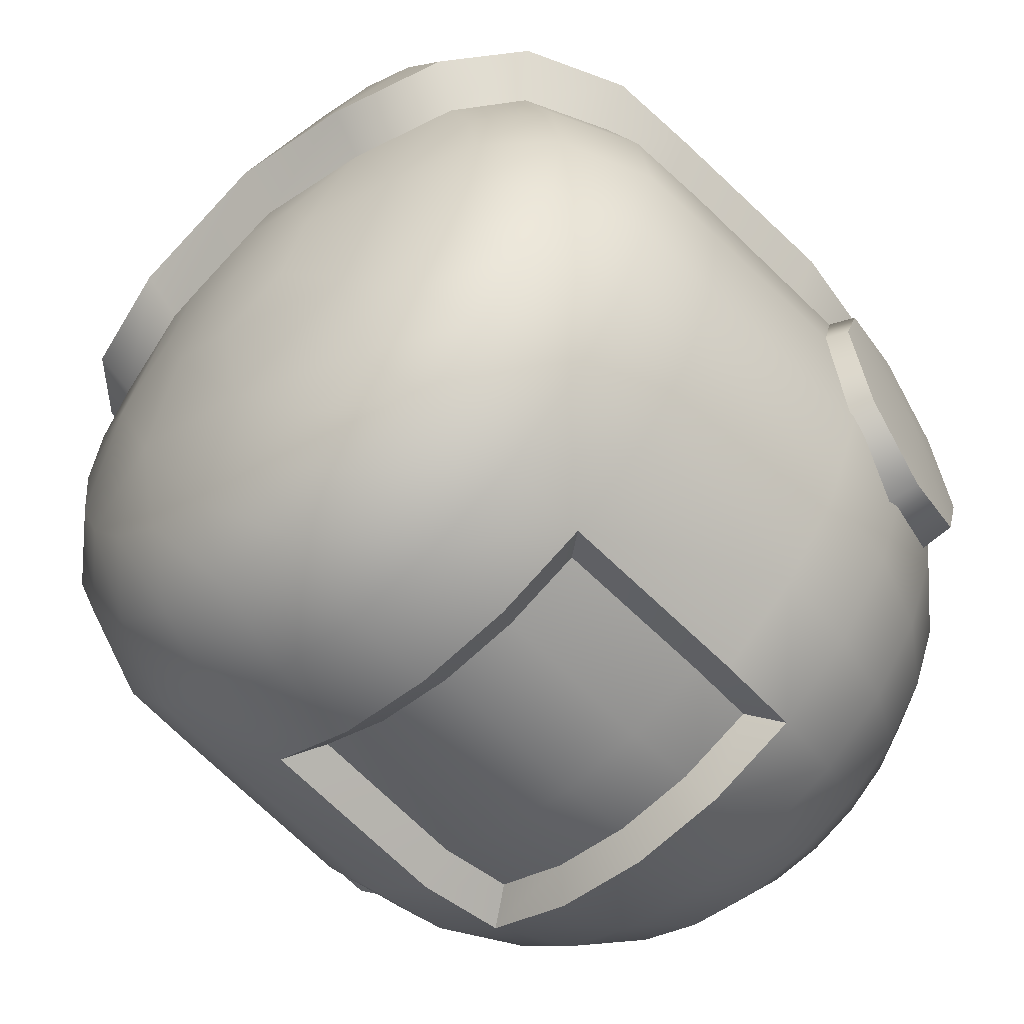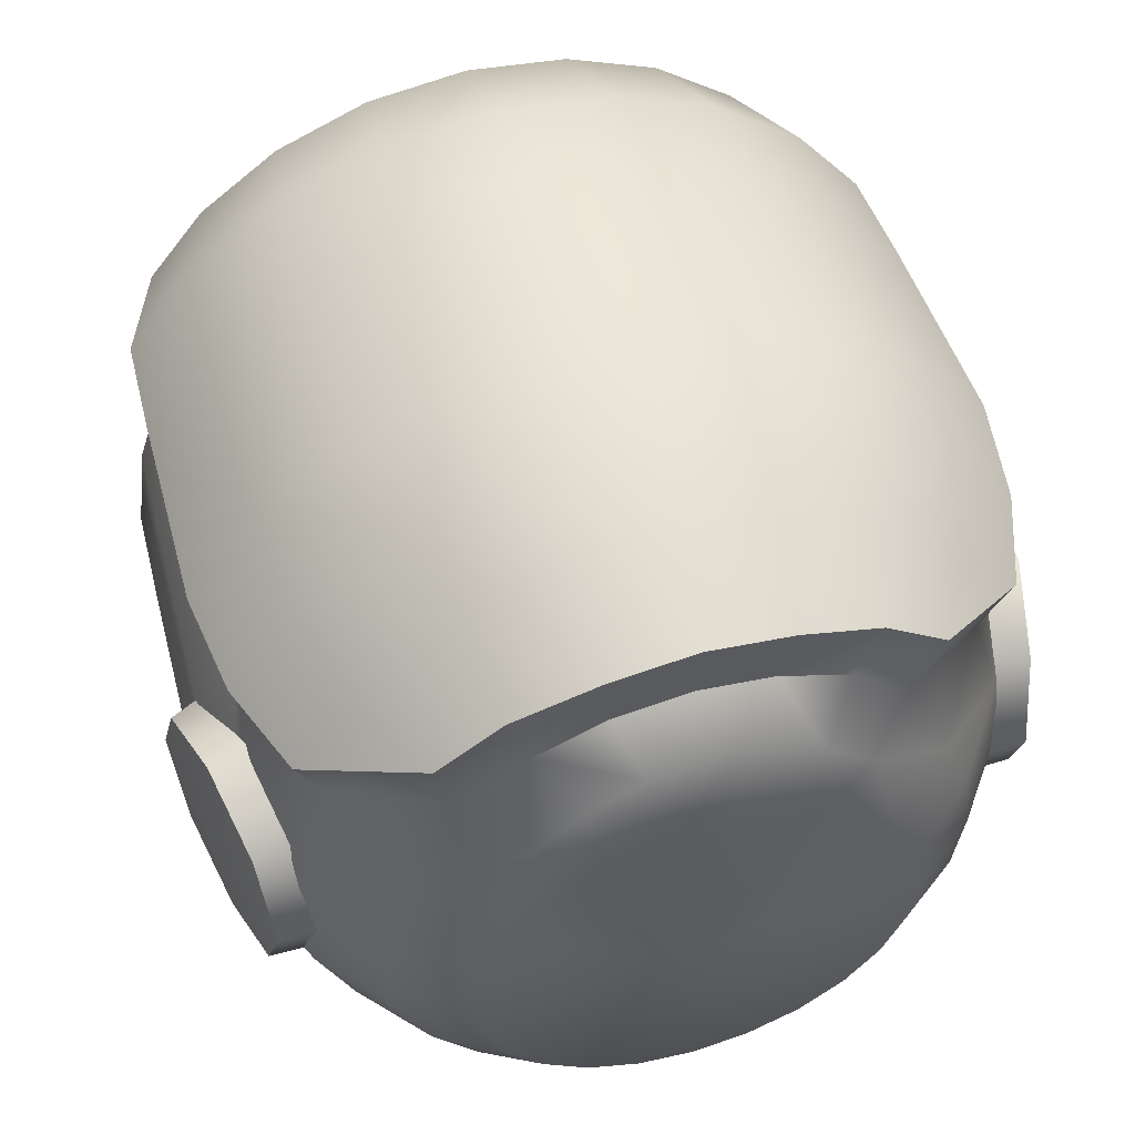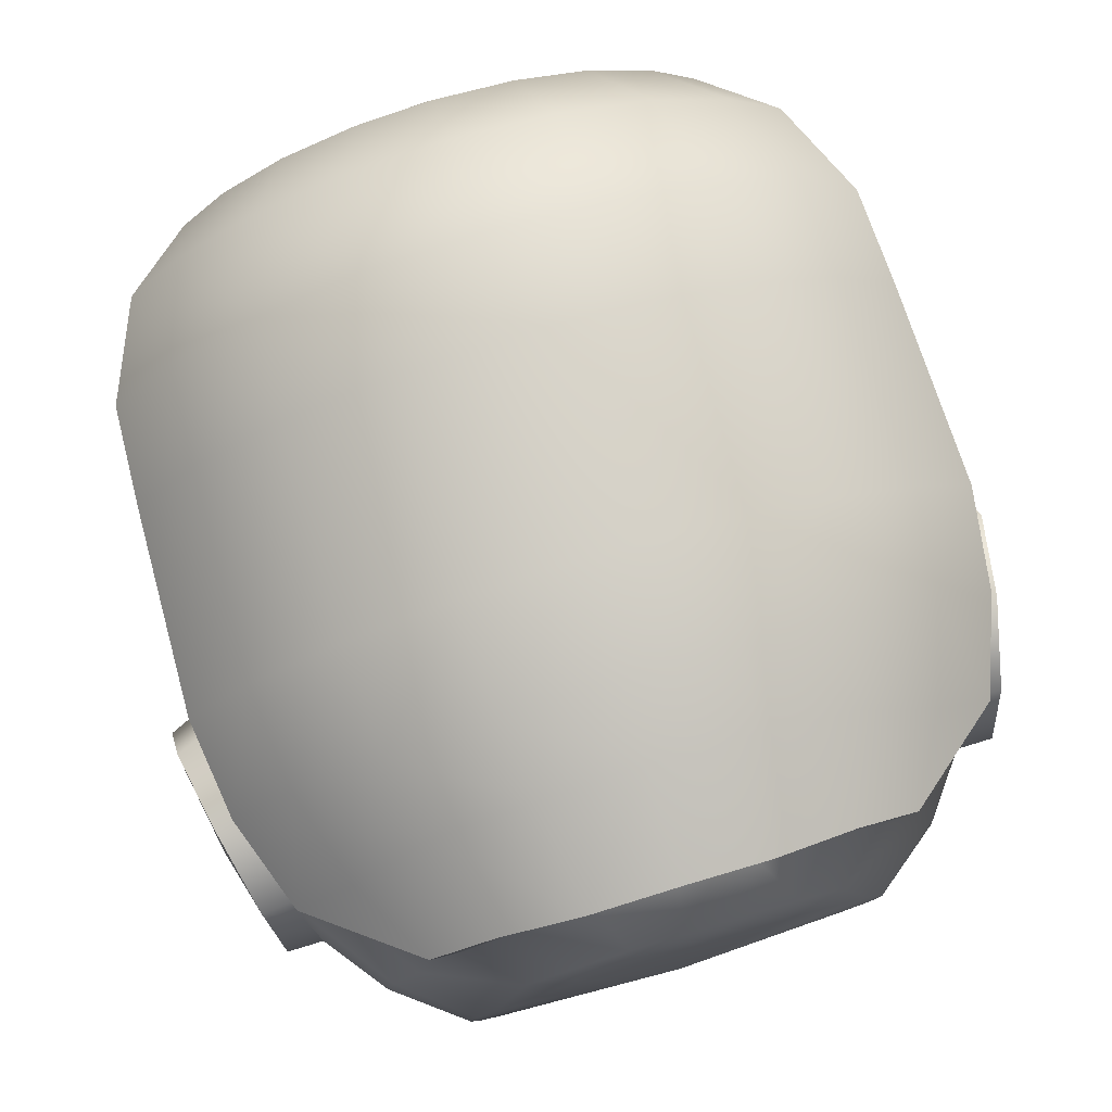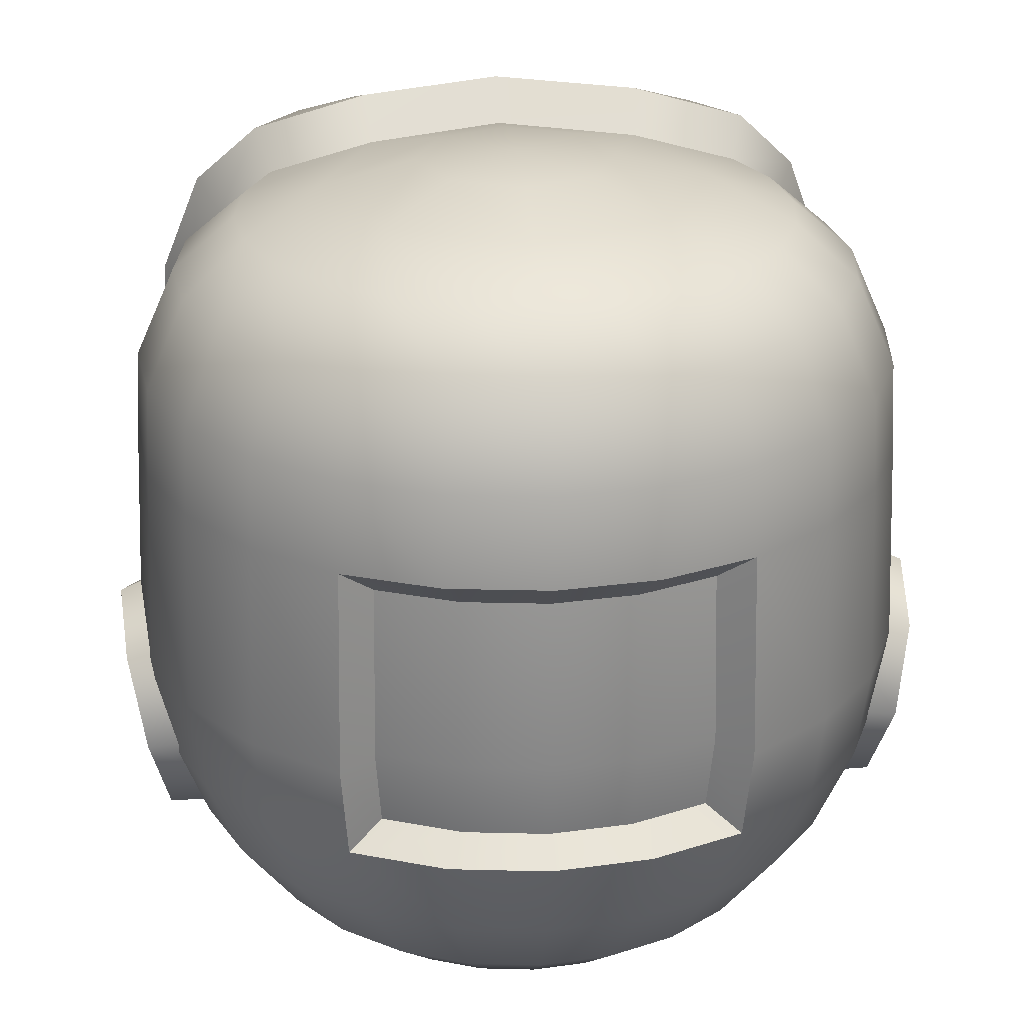
<metadata>
{"format":"obj","ext":"obj","renderer":"f3d","projection":"perspective","resolution":1024,"background":"white","views":[{"elev":-57.4,"azim":-137.1,"up":"+Z"},{"elev":54.0,"azim":-17.0,"up":"+Z"},{"elev":79.4,"azim":-16.8,"up":"+Z"},{"elev":25.0,"azim":174.8,"up":"+Y"}]}
</metadata>
<code>
o Dummy_Head_PrototypePete_head.003
v -0.1734 0.0485 0.2403
v -0.1226 0.0485 0.2828
v -0.06345 0.0485 0.3118
v -2e-06 0.0485 0.3201
v 0.06345 0.0485 0.3118
v 0.1226 0.0485 0.2828
v 0.1733 0.0485 0.2403
v -0.23 0.09935 0.2718
v -0.08419 0.09935 0.356
v -2e-06 0.09935 0.3671
v 0.08418 0.09935 0.356
v -2e-06 0.3054 -0.4724
v -2e-06 0.1969 -0.4264
v -2e-06 0.02542 -0.02805
v 0.115 0.3054 -0.4572
v 0.1031 0.1969 -0.4128
v 0.08418 0.09935 -0.3422
v 0.2222 0.3054 -0.4128
v 0.1992 0.1969 -0.3731
v 0.1626 0.09935 -0.3097
v 0.3142 0.3054 -0.3422
v 0.2817 0.1969 -0.3097
v 0.23 0.09935 -0.2581
v 0.3848 0.3054 -0.2502
v 0.345 0.1969 -0.2272
v 0.2817 0.09935 -0.1907
v 0.4292 0.3054 -0.1431
v 0.3848 0.1969 -0.1312
v 0.3142 0.09935 -0.1122
v 0.4443 0.3054 -0.02805
v 0.3984 0.1969 -0.02805
v 0.3253 0.09935 -0.02805
v 0.3848 0.1969 0.07505
v 0.3142 0.09935 0.05613
v 0.3848 0.3054 0.1941
v 0.2817 0.09935 0.1346
v -0.3848 0.3054 0.1941
v -0.2817 0.09935 0.1346
v -0.3848 0.1969 0.07505
v -0.3142 0.09935 0.05613
v -0.4443 0.3054 -0.02805
v -0.3984 0.1969 -0.02805
v -0.3253 0.09935 -0.02805
v -0.4292 0.3054 -0.1431
v -0.3848 0.1969 -0.1312
v -0.3142 0.09935 -0.1122
v -0.3848 0.3054 -0.2502
v -0.345 0.1969 -0.2272
v -0.2817 0.09935 -0.1907
v -0.3142 0.3054 -0.3422
v -0.2817 0.1969 -0.3097
v -0.23 0.09935 -0.2581
v -0.2222 0.3054 -0.4128
v -0.1992 0.1969 -0.3731
v -0.1626 0.09935 -0.3097
v -0.115 0.3054 -0.4572
v -0.1031 0.1969 -0.4128
v -0.08419 0.09935 -0.3422
v -2e-06 0.09935 -0.3533
v 0.06345 0.0373 -0.2648
v 0.1226 0.0373 -0.2404
v 0.1733 0.0373 -0.2014
v 0.2123 0.0373 -0.1506
v 0.2368 0.0373 -0.0915
v 0.2451 0.0373 -0.02805
v 0.2368 0.0373 0.0354
v 0.2123 0.0373 0.09452
v 0.1226 0.0373 0.1843
v -2e-06 0.0373 0.2115
v -0.1226 0.0373 0.1843
v -0.2123 0.0373 0.09452
v -0.2368 0.0373 0.0354
v -0.2452 0.0373 -0.02805
v -0.2368 0.0373 -0.0915
v -0.2123 0.0373 -0.1506
v -0.1734 0.0373 -0.2014
v -0.1226 0.0373 -0.2404
v -0.06345 0.0373 -0.2648
v -2e-06 0.0373 -0.2732
v -0.3469 0.1969 0.1966
v 0.3469 0.1969 0.1966
v -0.4229 0.3054 0.06985
v -0.1626 0.09935 0.3235
v 0.1626 0.09935 0.3235
v 0.23 0.09935 0.2718
v 0.4228 0.3054 0.06986
v -2e-06 0.9612 -0.2528
v -2e-06 0.8638 -0.4264
v -2e-06 0.9885 -0.1444
v 0.08418 0.9264 -0.3422
v 0.1031 0.8638 -0.4128
v 0.115 0.7612 -0.4572
v 0.08227 0.9885 -0.1103
v 0.1589 0.9612 -0.187
v 0.1626 0.9264 -0.3097
v 0.1992 0.8638 -0.3731
v 0.2222 0.7612 -0.4128
v 0.23 0.4152 -0.4264
v 0.23 0.9264 -0.2581
v 0.2817 0.8638 -0.3097
v 0.3142 0.7612 -0.3422
v 0.3253 0.4152 -0.3533
v 0.2817 0.9264 -0.1907
v 0.345 0.8638 -0.2272
v 0.3848 0.7612 -0.2502
v 0.3984 0.4152 -0.2581
v -2e-06 0.9959 -0.02805
v 0.1163 0.9885 -0.02805
v 0.2248 0.9612 -0.02805
v 0.3142 0.9264 -0.1122
v 0.3848 0.8638 -0.1312
v 0.4292 0.7612 -0.1431
v 0.4443 0.4152 -0.1471
v 0.3253 0.9264 -0.02805
v 0.3984 0.8638 -0.02805
v 0.4443 0.7612 -0.02805
v 0.46 0.4152 -0.02805
v 0.3142 0.9264 0.05613
v 0.3848 0.8638 0.07505
v 0.4292 0.7612 0.08695
v 0.4443 0.4152 0.07711
v 0.08227 0.9885 0.05422
v 0.1589 0.9612 0.1309
v 0.2817 0.9264 0.1346
v 0.345 0.8638 0.1711
v 0.3848 0.7606 0.1941
v 0.3984 0.4152 0.2019
v -2e-06 0.9885 0.0883
v -2e-06 0.9612 0.1967
v -0.08228 0.9885 0.05422
v -0.1589 0.9612 0.1309
v -0.2817 0.9264 0.1346
v -0.345 0.8638 0.1711
v -0.3848 0.7606 0.1941
v -0.3984 0.4152 0.2019
v -0.1164 0.9885 -0.02805
v -0.2248 0.9612 -0.02805
v -0.3142 0.9264 0.05613
v -0.3848 0.8638 0.07505
v -0.4292 0.7612 0.08695
v -0.4443 0.4152 0.07711
v -0.3253 0.9264 -0.02805
v -0.3984 0.8638 -0.02805
v -0.4443 0.7612 -0.02805
v -0.46 0.4152 -0.02805
v -0.3142 0.9264 -0.1122
v -0.3848 0.8638 -0.1312
v -0.4292 0.7612 -0.1431
v -0.4443 0.4152 -0.1471
v -0.08228 0.9885 -0.1103
v -0.1589 0.9612 -0.187
v -0.2817 0.9264 -0.1907
v -0.345 0.8638 -0.2272
v -0.3848 0.7612 -0.2502
v -0.3984 0.4152 -0.2581
v -0.23 0.9264 -0.2581
v -0.2817 0.8638 -0.3097
v -0.3142 0.7612 -0.3422
v -0.3253 0.4152 -0.3533
v -0.1626 0.9264 -0.3097
v -0.1992 0.8638 -0.3731
v -0.2222 0.7612 -0.4128
v -0.23 0.4152 -0.4264
v -0.08419 0.9264 -0.3422
v -0.1031 0.8638 -0.4128
v -0.115 0.7612 -0.4572
v -2e-06 0.9264 -0.3533
v -2e-06 0.7612 -0.4724
v 0.1165 0.6556 -0.4627
v 0.225 0.6556 -0.4178
v 0.3182 0.6556 -0.3463
v 0.3897 0.6556 -0.2531
v 0.4347 0.6556 -0.1445
v 0.45 0.6556 -0.02805
v 0.4347 0.6556 0.08842
v 0.3897 0.6556 0.197
v -0.3897 0.6556 0.197
v -0.4347 0.6556 0.08842
v -0.45 0.6556 -0.02805
v -0.4347 0.6556 -0.1445
v -0.3897 0.6556 -0.2531
v -0.3182 0.6556 -0.3463
v -0.225 0.6556 -0.4178
v -0.1165 0.6556 -0.4627
v -2e-06 0.6556 -0.4781
v -0.0962 0.08872 0.4345
v -2e-06 0.08869 0.4471
v 0.09619 0.08871 0.4345
v 0.3461 0.2999 0.3557
v 0.3128 0.192 0.3376
v 0.4193 0.3007 0.2615
v 0.2448 0.2986 0.4329
v 0.1263 0.2979 0.4817
v -2e-06 0.2973 0.4981
v -0.1263 0.2979 0.4817
v -0.2448 0.2986 0.4329
v -0.3461 0.2999 0.3557
v -0.4193 0.3007 0.2615
v -0.3128 0.192 0.3376
v -0.3801 0.1903 0.2648
v -0.2603 0.09709 0.3446
v 0.3801 0.1903 0.2648
v 0.1891 0.09542 0.3983
v 0.2603 0.09708 0.3446
v 0.1139 0.208 0.4659
v 0.2232 0.2064 0.4192
v 5e-06 0.2099 0.4807
v -0.1139 0.208 0.4659
v -0.2232 0.2064 0.4192
v -0.1891 0.09542 0.3983
v 0.1644 1.006 0.1777
v 0.2989 0.9657 0.1865
v 0.3733 0.8893 0.2319
v 0.4198 0.7674 0.2603
v 0.4259 0.6546 0.2641
v 0.4342 0.4166 0.2689
v 0.2445 0.967 0.2533
v 0.3077 0.8895 0.3164
v 0.3464 0.7681 0.3551
v 0.3514 0.6546 0.3602
v 0.3582 0.4166 0.367
v 0.1723 0.9674 0.3078
v 0.2176 0.8896 0.3856
v 0.2449 0.7681 0.433
v 0.2485 0.6546 0.4392
v 0.2533 0.4166 0.4475
v -2e-06 1.007 0.2439
v 0.08964 0.9674 0.342
v 0.1126 0.8896 0.429
v 0.1268 0.7681 0.4819
v 0.1286 0.6546 0.4888
v 0.1311 0.4166 0.4981
v -2e-06 0.967 0.3546
v -2e-06 0.8896 0.4439
v -2e-06 0.7681 0.4986
v -2e-06 0.6546 0.5058
v -2e-06 0.4166 0.5154
v -0.08964 0.9674 0.342
v -0.1126 0.8896 0.429
v -0.1268 0.7681 0.4819
v -0.1286 0.6546 0.4888
v -0.1311 0.4166 0.4981
v -0.1644 1.006 0.1777
v -0.1723 0.9674 0.3078
v -0.2176 0.8896 0.3856
v -0.2449 0.7681 0.433
v -0.2485 0.6546 0.4392
v -0.2533 0.4166 0.4475
v -0.2446 0.967 0.2533
v -0.3077 0.8895 0.3164
v -0.3464 0.7681 0.3551
v -0.3514 0.6546 0.3602
v -0.3582 0.4166 0.367
v -0.2989 0.9657 0.1865
v -0.3733 0.8893 0.2319
v -0.4199 0.7674 0.2603
v -0.4259 0.6546 0.2641
v -0.4342 0.4166 0.2689
v 0.4616 0.3021 -0.02805
v 0.377 0.5004 -0.02805
v 0.4828 0.453 -0.02805
v 0.4741 0.4121 -0.1292
v 0.3668 0.4524 -0.1464
v 0.453 0.3131 -0.1711
v 0.3422 0.3367 -0.1954
v 0.432 0.2142 -0.1292
v 0.3176 0.2209 -0.1464
v 0.4233 0.1732 -0.02805
v 0.3074 0.173 -0.02805
v 0.432 0.2142 0.07308
v 0.3176 0.2209 0.09029
v 0.453 0.3131 0.115
v 0.3422 0.3367 0.1393
v 0.4741 0.4121 0.07308
v 0.3668 0.4524 0.09029
v -0.4616 0.3021 -0.02805
v -0.377 0.5004 -0.02805
v -0.4827 0.453 -0.02805
v -0.474 0.4121 0.07308
v -0.3668 0.4524 0.09029
v -0.453 0.3131 0.115
v -0.3422 0.3367 0.1393
v -0.432 0.2142 0.07308
v -0.3176 0.2209 0.09029
v -0.4233 0.1732 -0.02805
v -0.3074 0.173 -0.02805
v -0.432 0.2142 -0.1292
v -0.3176 0.2209 -0.1464
v -0.453 0.3131 -0.1711
v -0.3422 0.3367 -0.1954
v -0.474 0.4121 -0.1292
v -0.3668 0.4524 -0.1464
v 0.09523 0.3318 -0.4241
v -2e-06 0.3318 -0.4366
v 0.184 0.3318 -0.3873
v -0.09524 0.3318 -0.4241
v -0.184 0.3318 -0.3873
v 0.09645 0.6217 -0.4287
v 0.09859 0.4227 -0.4366
v 0.1863 0.6217 -0.3914
v 0.1905 0.4227 -0.3986
v -0.1863 0.6217 -0.3914
v -0.1905 0.4227 -0.3986
v -0.09646 0.6217 -0.4287
v -0.0986 0.4227 -0.4366
v -2e-06 0.6217 -0.4414
v -2e-06 0.4227 -0.4496
f 70 2 1
f 1 8 38
f 31 30 86 33
f 3 9 83 2
f 2 83 8 1
f 6 84 11 5
f 5 11 10 4
f 4 10 9 3
f 36 85 7
f 7 85 84 6
f 61 20 23 62
f 13 12 15 16
f 59 13 16 17
f 16 15 18 19
f 17 16 19 20
f 61 62 14
f 79 59 17 60
f 62 63 14
f 62 23 26 63
f 19 18 21 22
f 20 19 22 23
f 23 22 25 26
f 63 64 14
f 63 26 29 64
f 22 21 24 25
f 64 29 32 65
f 25 24 27 28
f 26 25 28 29
f 64 65 14
f 65 66 14
f 65 32 34 66
f 28 27 30 31
f 29 28 31 32
f 32 31 33 34
f 66 67 14
f 66 34 36 67
f 67 68 14
f 68 67 7
f 68 69 14
f 69 5 4
f 5 69 6
f 70 69 2
f 6 68 7
f 69 70 14
f 69 3 2
f 70 71 14
f 71 70 1
f 69 4 3
f 69 68 6
f 71 72 14
f 71 38 40 72
f 72 40 43 73
f 72 73 14
f 40 39 42 43
f 73 74 14
f 73 43 46 74
f 33 86 35 81
f 42 41 44 45
f 43 42 45 46
f 74 75 14
f 74 46 49 75
f 75 76 14
f 75 49 52 76
f 45 44 47 48
f 46 45 48 49
f 49 48 51 52
f 76 77 14
f 76 52 55 77
f 48 47 50 51
f 77 55 58 78
f 51 50 53 54
f 52 51 54 55
f 77 78 14
f 78 79 14
f 78 58 59 79
f 54 53 56 57
f 55 54 57 58
f 58 57 13 59
f 79 60 14
f 57 56 12 13
f 60 17 20 61
f 60 61 14
f 33 81 36 34
f 80 39 40 38
f 39 82 41 42
f 39 80 37 82
f 38 8 80
f 67 36 7
f 71 1 38
f 36 81 85
f 167 87 90
f 88 167 90 91
f 168 88 91 92
f 185 168 92 169
f 89 107 93
f 92 91 96 97
f 87 89 93 94
f 169 92 97 170
f 90 87 94 95
f 91 90 95 96
f 96 95 99 100
f 97 96 100 101
f 170 97 101 171
f 95 94 99
f 171 101 105 172
f 99 94 103
f 100 99 103 104
f 101 100 104 105
f 93 107 108
f 105 104 111 112
f 94 93 108 109
f 172 105 112 173
f 103 94 109 110
f 104 103 110 111
f 110 109 114
f 111 110 114 115
f 112 111 115 116
f 173 112 116 174
f 174 116 120 175
f 114 109 118
f 115 114 118 119
f 116 115 119 120
f 119 118 124 125
f 108 107 122
f 120 119 125 126
f 109 108 122 123
f 175 120 126 176
f 118 109 123 124
f 122 107 128
f 123 122 128 129
f 128 107 130
f 129 128 130 131
f 84 85 204 203
f 125 124 212 213
f 132 133 255 254
f 11 84 203 188
f 124 123 211 212
f 123 129 227 211
f 8 83 210 201
f 134 177 257 256
f 133 132 138 139
f 130 107 136
f 134 133 139 140
f 131 130 136 137
f 177 134 140 178
f 132 131 137 138
f 178 140 144 179
f 138 137 142
f 139 138 142 143
f 140 139 143 144
f 144 143 147 148
f 179 144 148 180
f 142 137 146
f 143 142 146 147
f 147 146 152 153
f 136 107 150
f 148 147 153 154
f 137 136 150 151
f 180 148 154 181
f 146 137 151 152
f 181 154 158 182
f 152 151 156
f 153 152 156 157
f 154 153 157 158
f 158 157 161 162
f 182 158 162 183
f 156 151 160
f 157 156 160 161
f 160 151 87 164
f 161 160 164 165
f 150 107 89
f 162 161 165 166
f 151 150 89 87
f 183 162 166 184
f 184 166 168 185
f 164 87 167
f 165 164 167 88
f 166 165 88 168
f 15 12 294 293
f 56 53 297 296
f 159 182 183 163
f 155 181 182 159
f 149 180 181 155
f 145 179 180 149
f 141 178 179 145
f 135 177 178 141
f 10 11 188 187
f 83 9 186 210
f 176 126 214 215
f 9 10 187 186
f 135 37 198 258
f 131 132 254 243
f 81 35 191 202
f 127 176 215 216
f 121 175 176 127
f 117 174 175 121
f 113 173 174 117
f 106 172 173 113
f 102 171 172 106
f 98 170 171 102
f 169 170 300 298
f 183 184 304 302
f 12 56 296 294
f 98 102 21 18
f 102 106 24 21
f 106 113 27 24
f 113 117 30 27
f 117 121 86 30
f 121 127 35 86
f 35 127 216 191
f 177 135 258 257
f 129 131 243 227
f 126 125 213 214
f 85 81 202 204
f 37 80 200 198
f 80 8 201 200
f 133 134 256 255
f 135 141 82 37
f 141 145 41 82
f 145 149 44 41
f 149 155 47 44
f 155 159 50 47
f 159 163 53 50
f 163 183 302 303
f 18 15 293 295
f 170 98 301 300
f 202 190 204
f 201 199 200
f 202 191 189 190
f 200 199 197 198
f 209 199 201 210
f 205 207 187 188
f 204 190 206 203
f 207 208 186 187
f 199 209 196 197
f 206 192 193 205
f 205 193 194 207
f 207 194 195 208
f 208 195 196 209
f 190 189 192 206
f 206 205 188 203
f 212 211 217
f 213 212 217 218
f 214 213 218 219
f 215 214 219 220
f 219 218 223 224
f 220 219 224 225
f 217 211 222
f 218 217 222 223
f 223 222 228 229
f 224 223 229 230
f 225 224 230 231
f 222 211 227 228
f 231 230 235 236
f 228 227 233
f 229 228 233 234
f 230 229 234 235
f 235 234 239 240
f 236 235 240 241
f 233 227 238
f 234 233 238 239
f 239 238 244 245
f 240 239 245 246
f 241 240 246 247
f 238 227 243 244
f 247 246 251 252
f 244 243 249
f 245 244 249 250
f 246 245 250 251
f 251 250 255 256
f 252 251 256 257
f 249 243 254
f 250 249 254 255
f 253 252 257 258
f 248 247 252 253
f 242 241 247 248
f 237 236 241 242
f 232 231 236 237
f 226 225 231 232
f 221 220 225 226
f 216 215 220 221
f 216 221 189 191
f 221 226 192 189
f 226 232 193 192
f 232 237 194 193
f 237 242 195 194
f 242 248 196 195
f 248 253 197 196
f 253 258 198 197
f 259 261 274
f 259 266 264
f 259 268 266
f 259 270 268
f 259 272 270
f 259 274 272
f 259 264 262
f 265 263 262 264
f 267 265 264 266
f 269 267 266 268
f 271 269 268 270
f 273 271 270 272
f 275 273 272 274
f 260 275 274 261
f 261 259 262
f 276 278 291
f 276 283 281
f 276 285 283
f 276 287 285
f 276 289 287
f 276 291 289
f 276 281 279
f 282 280 279 281
f 284 282 281 283
f 286 284 283 285
f 288 286 285 287
f 290 288 287 289
f 292 290 289 291
f 277 292 291 278
f 278 276 279
f 263 260 261 262
f 280 277 278 279
f 305 304 306 307
f 303 302 304 305
f 299 298 300 301
f 307 306 298 299
f 299 301 295 293
f 303 305 296 297
f 305 307 294 296
f 307 299 293 294
f 185 169 298 306
f 53 163 303 297
f 98 18 295 301
f 184 185 306 304
f 186 208 209 210

</code>
